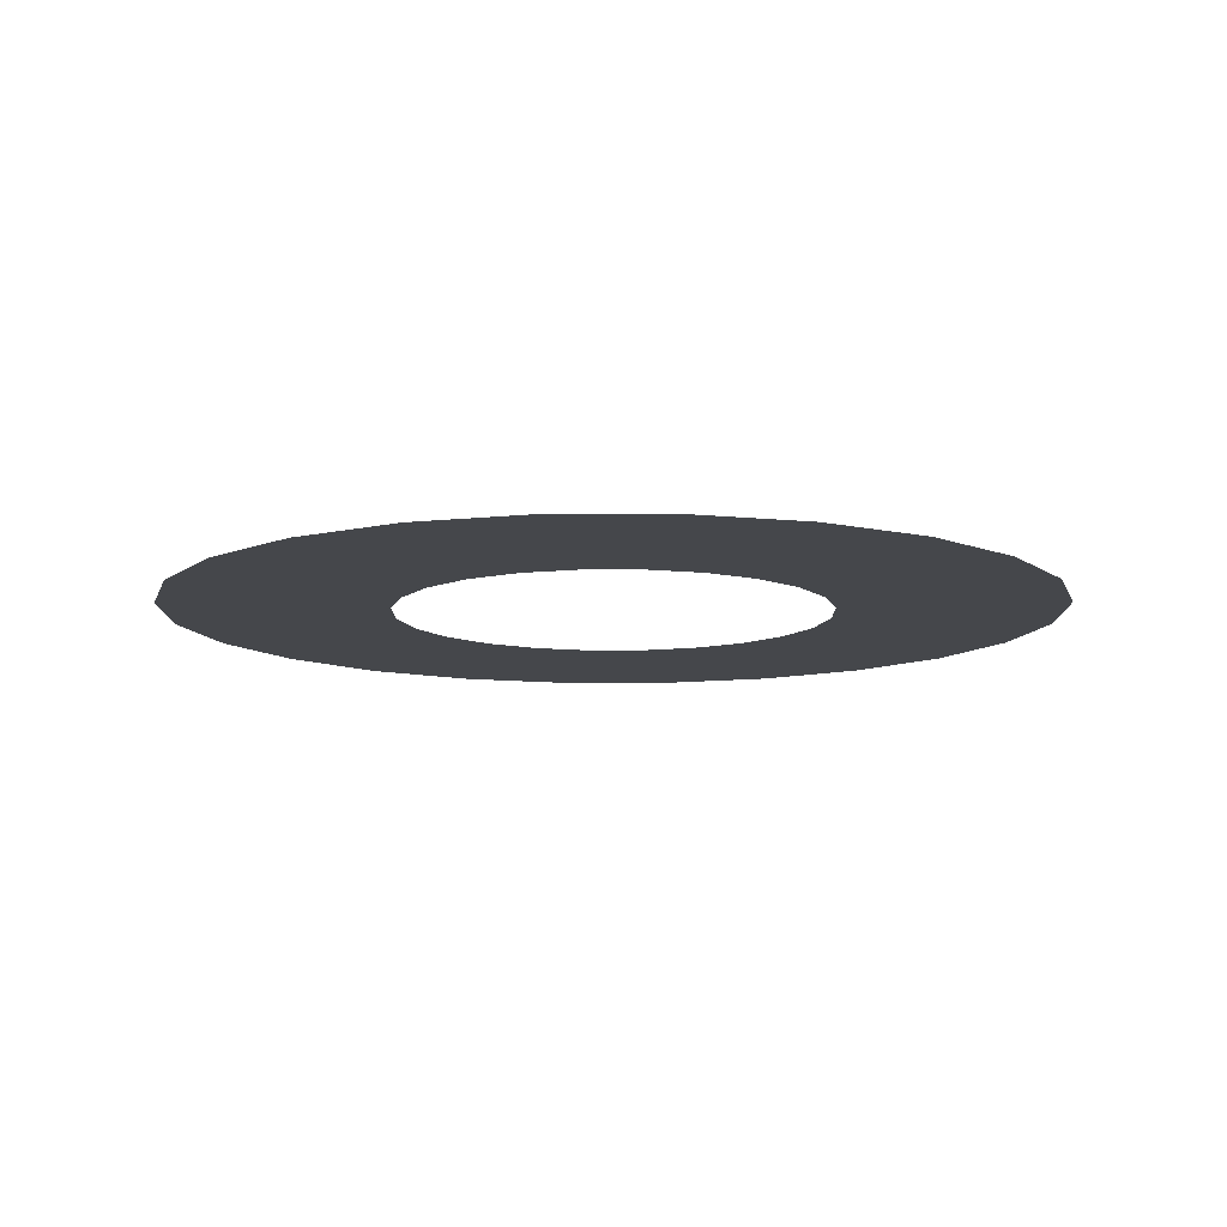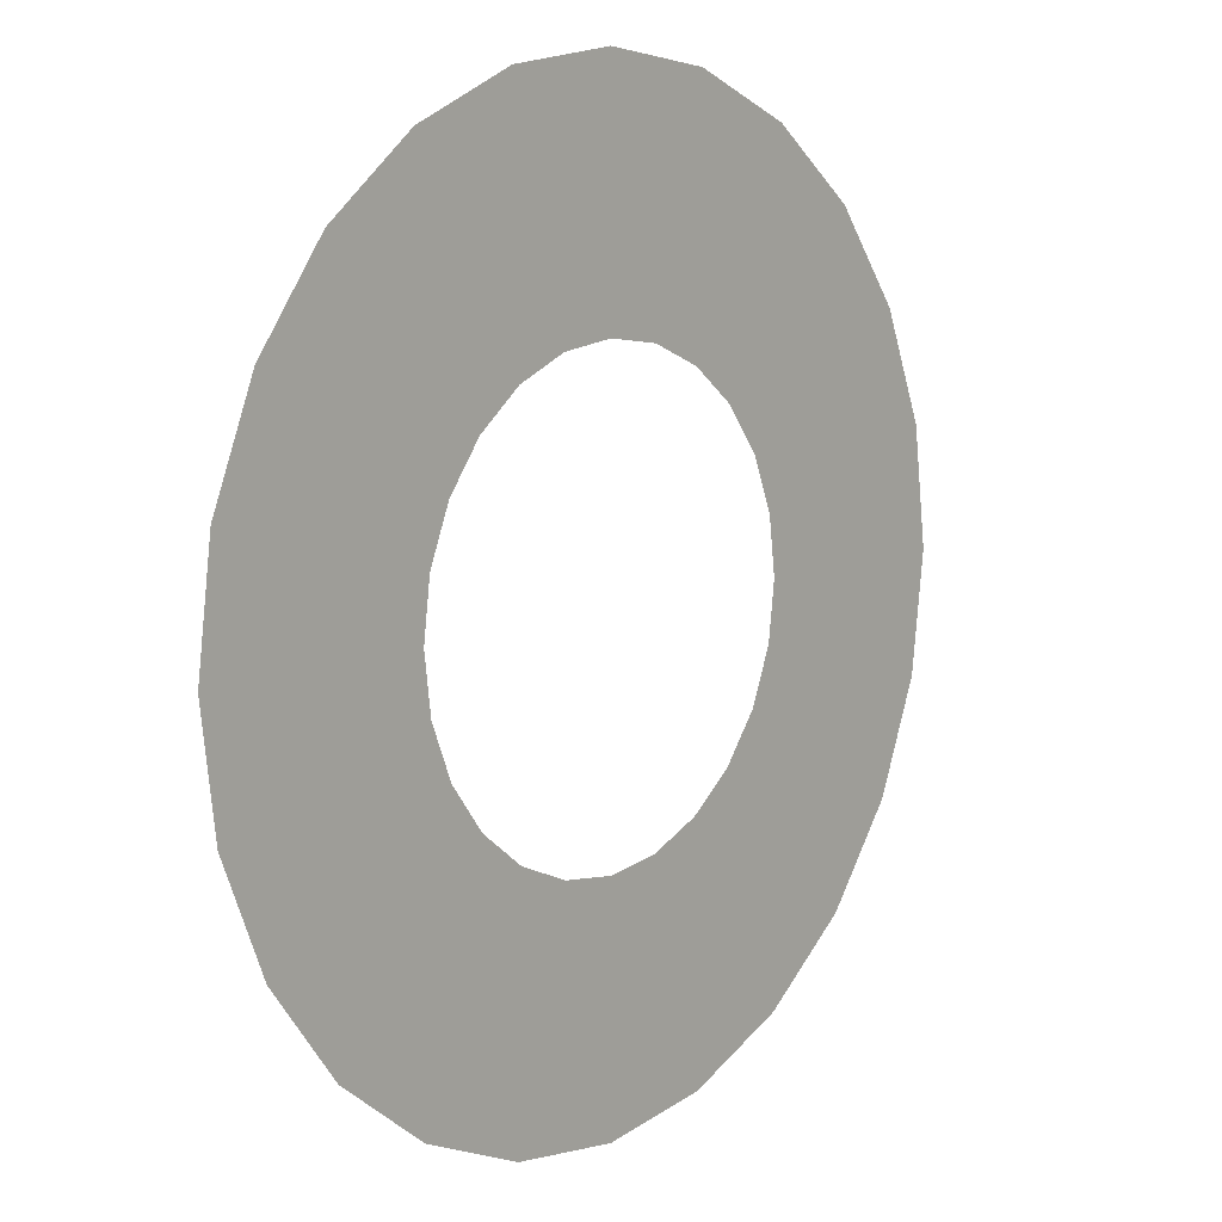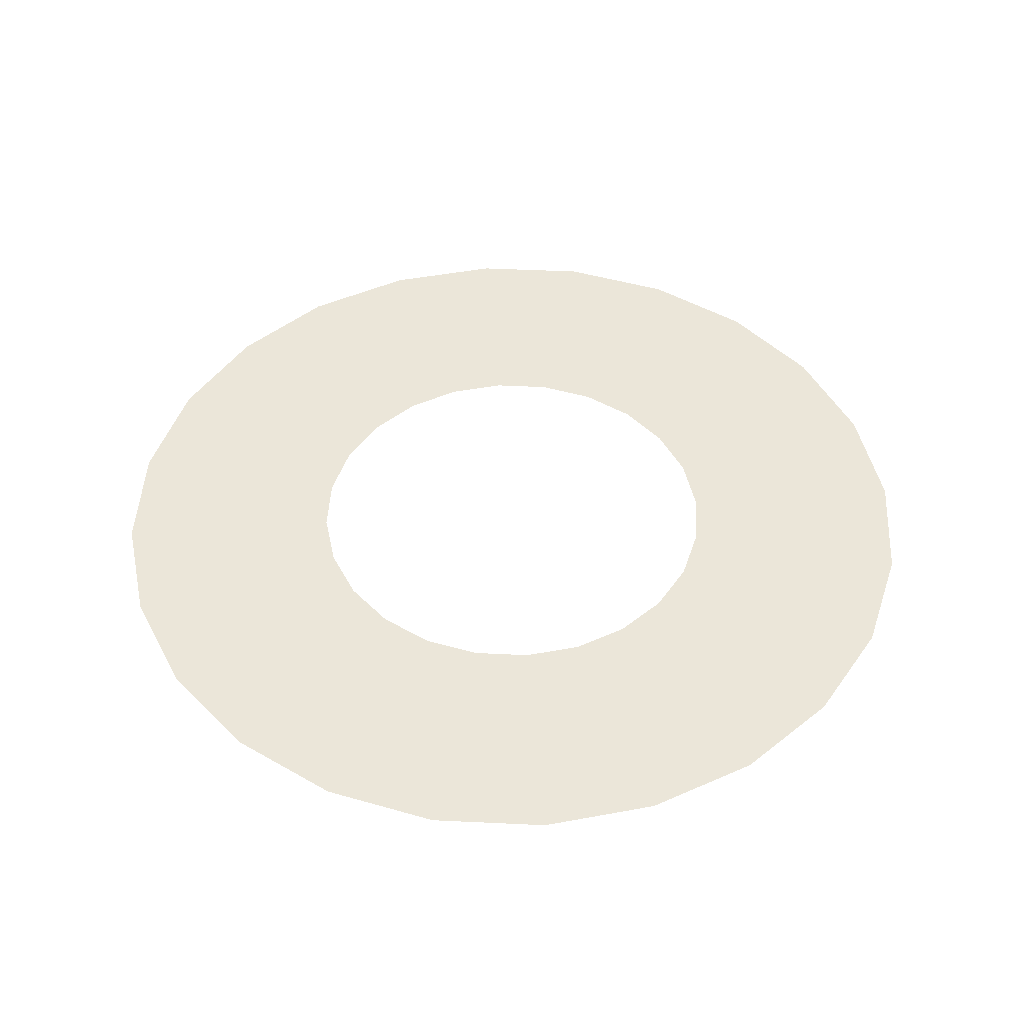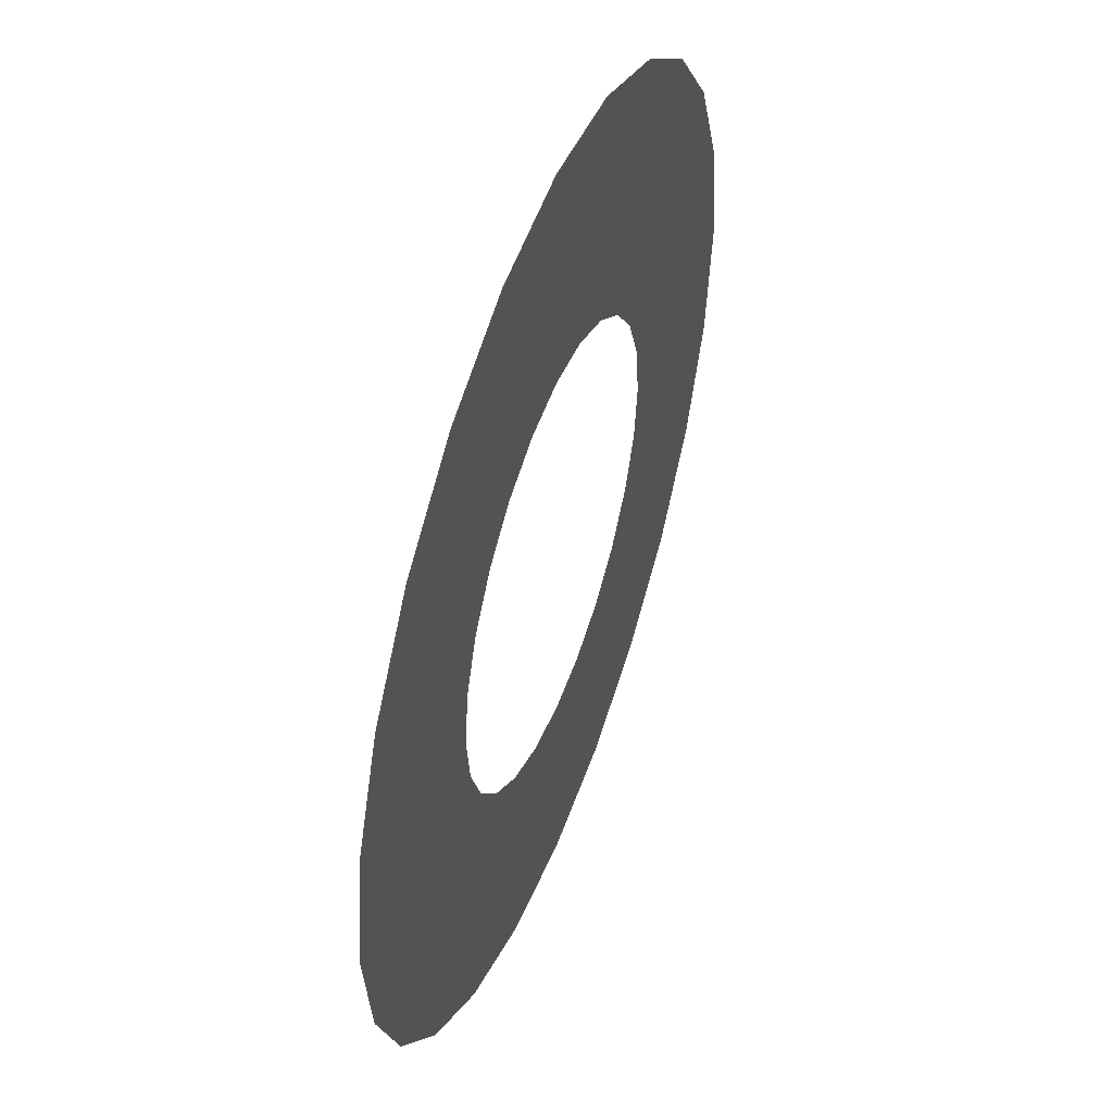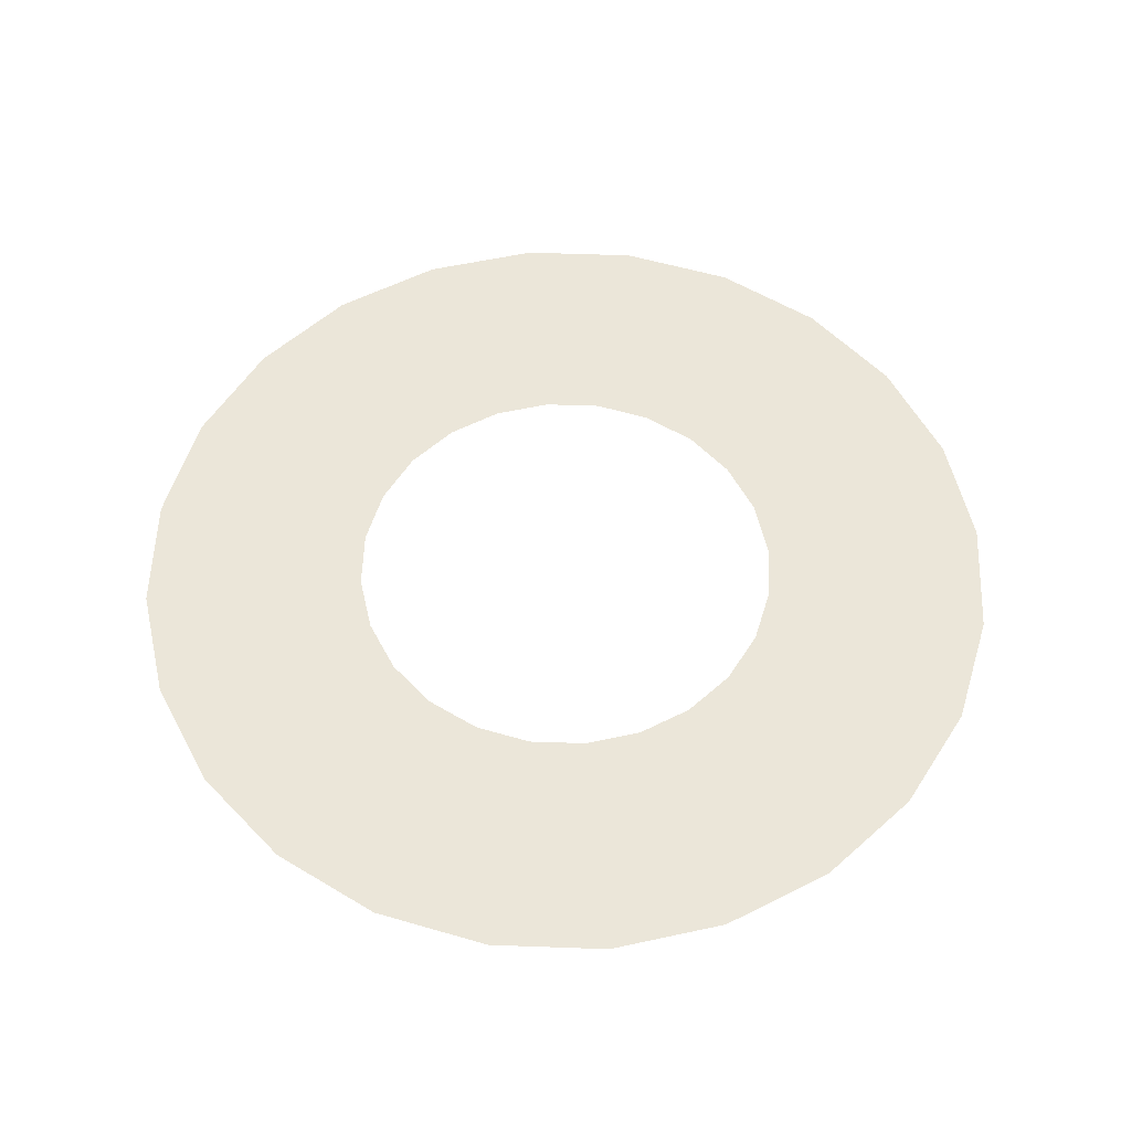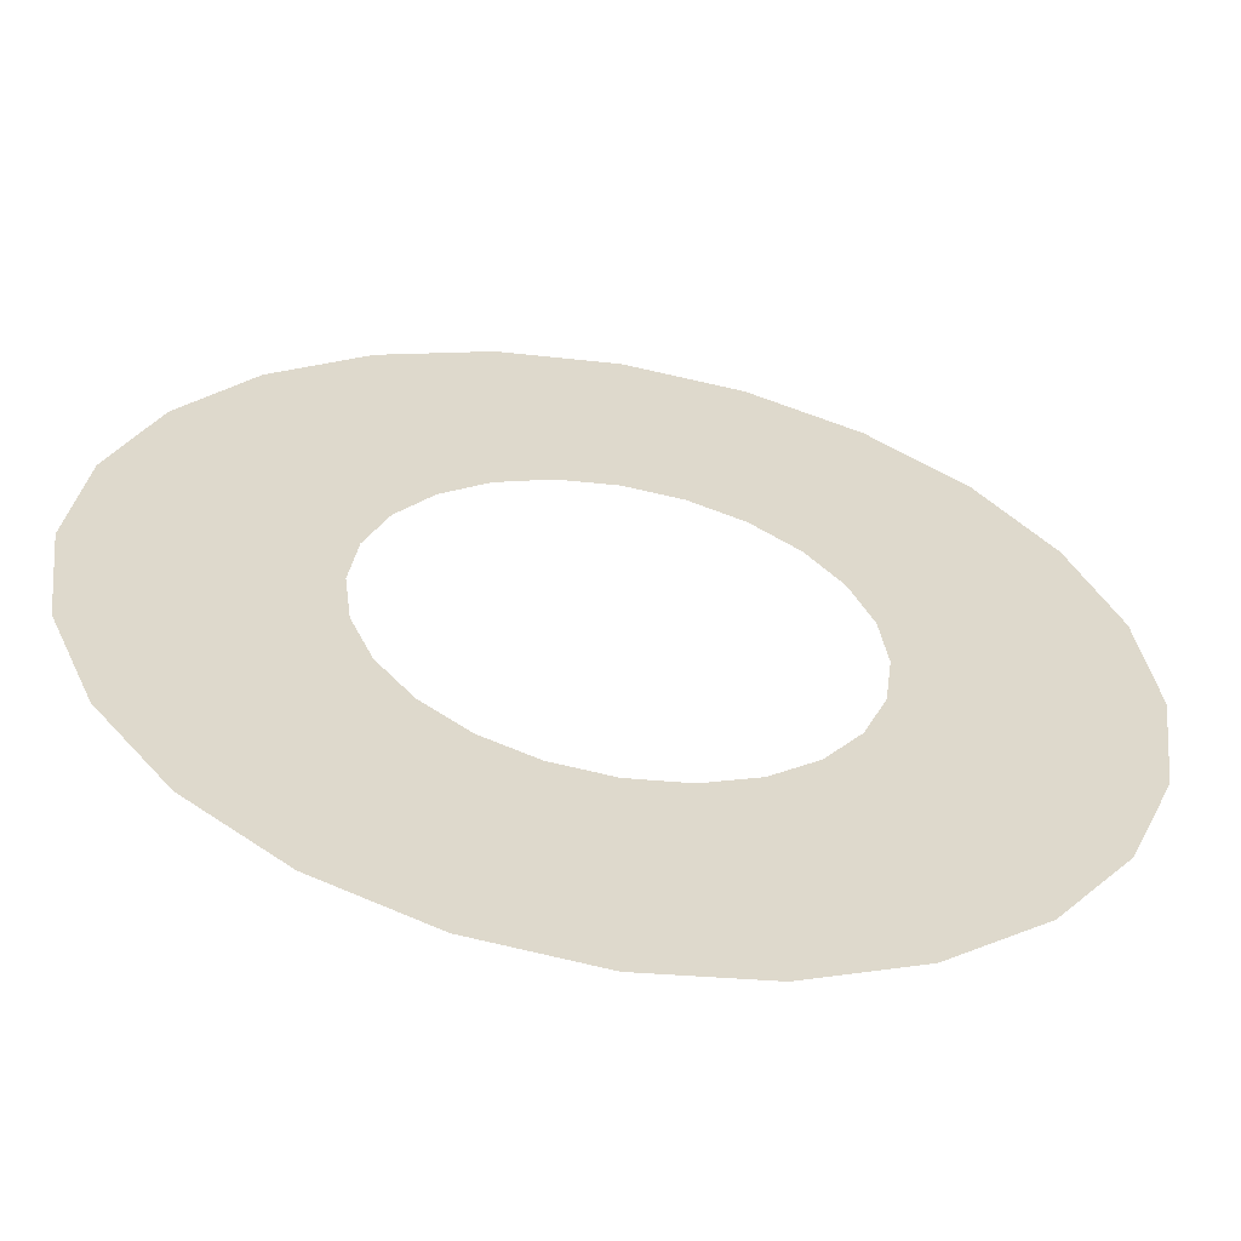
<metadata>
{"format":"obj","ext":"obj","renderer":"f3d","projection":"perspective","resolution":1024,"background":"white","views":[{"elev":-10.5,"azim":7.9,"up":"+Y"},{"elev":9.5,"azim":-50.2,"up":"+Z"},{"elev":46.7,"azim":-79.4,"up":"+Y"},{"elev":49.4,"azim":110.2,"up":"+Z"},{"elev":56.1,"azim":-20.4,"up":"+Y"},{"elev":-58.3,"azim":169.8,"up":"+Z"}]}
</metadata>
<code>
o T1L2M003_24
v -0.0009766 0 -0.8408
v -0.0009766 0 -1.715
v 0.2168 0 -0.8125
v 0.4434 0 -1.656
v 0.4199 0 -0.7285
v 0.8564 0 -1.484
v 0.5938 0 -0.5947
v 1.212 0 -1.213
v 0.7275 0 -0.4209
v 1.483 0 -0.8574
v 0.8115 0 -0.2178
v 1.655 0 -0.4443
v 0.8398 0 0
v 1.714 0 0
v 0.8115 0 0.2168
v 1.655 0 0.4434
v 0.7275 0 0.4199
v 1.483 0 0.8564
v 0.5938 0 0.5938
v 1.212 0 1.212
v 0.4199 0 0.7275
v 0.8564 0 1.483
v 0.2168 0 0.8115
v 0.4434 0 1.655
v -0.0009766 0 0.8398
v -0.0009766 0 1.714
v -0.2178 0 0.8115
v -0.4443 0 1.655
v -0.4209 0 0.7275
v -0.8574 0 1.483
v -0.5947 0 0.5938
v -1.213 0 1.212
v -0.7285 0 0.4199
v -1.484 0 0.8564
v -0.8125 0 0.2168
v -1.656 0 0.4434
v -0.8408 0 -0.0009766
v -1.715 0 -0.0009766
v -0.8125 0 -0.2178
v -1.656 0 -0.4443
v -0.7285 0 -0.4209
v -1.484 0 -0.8574
v -0.5947 0 -0.5947
v -1.213 0 -1.213
v -0.4209 0 -0.7285
v -0.8574 0 -1.484
v -0.2178 0 -0.8125
v -0.4443 0 -1.656
f 1 3 4 2
f 3 5 6 4
f 5 7 8 6
f 7 9 10 8
f 9 11 12 10
f 11 13 14 12
f 13 15 16 14
f 15 17 18 16
f 17 19 20 18
f 19 21 22 20
f 21 23 24 22
f 23 25 26 24
f 25 27 28 26
f 27 29 30 28
f 29 31 32 30
f 31 33 34 32
f 33 35 36 34
f 35 37 38 36
f 37 39 40 38
f 39 41 42 40
f 41 43 44 42
f 43 45 46 44
f 45 47 48 46
f 47 1 2 48

</code>
